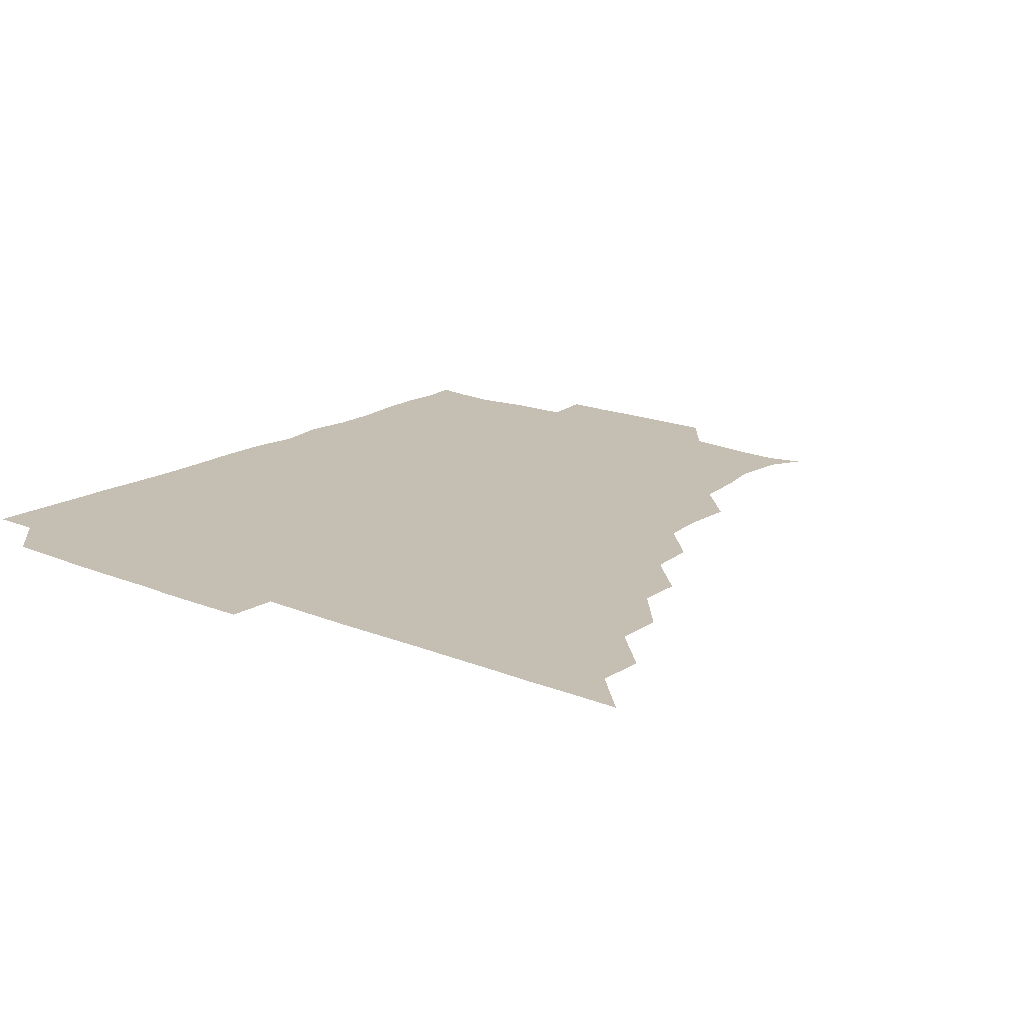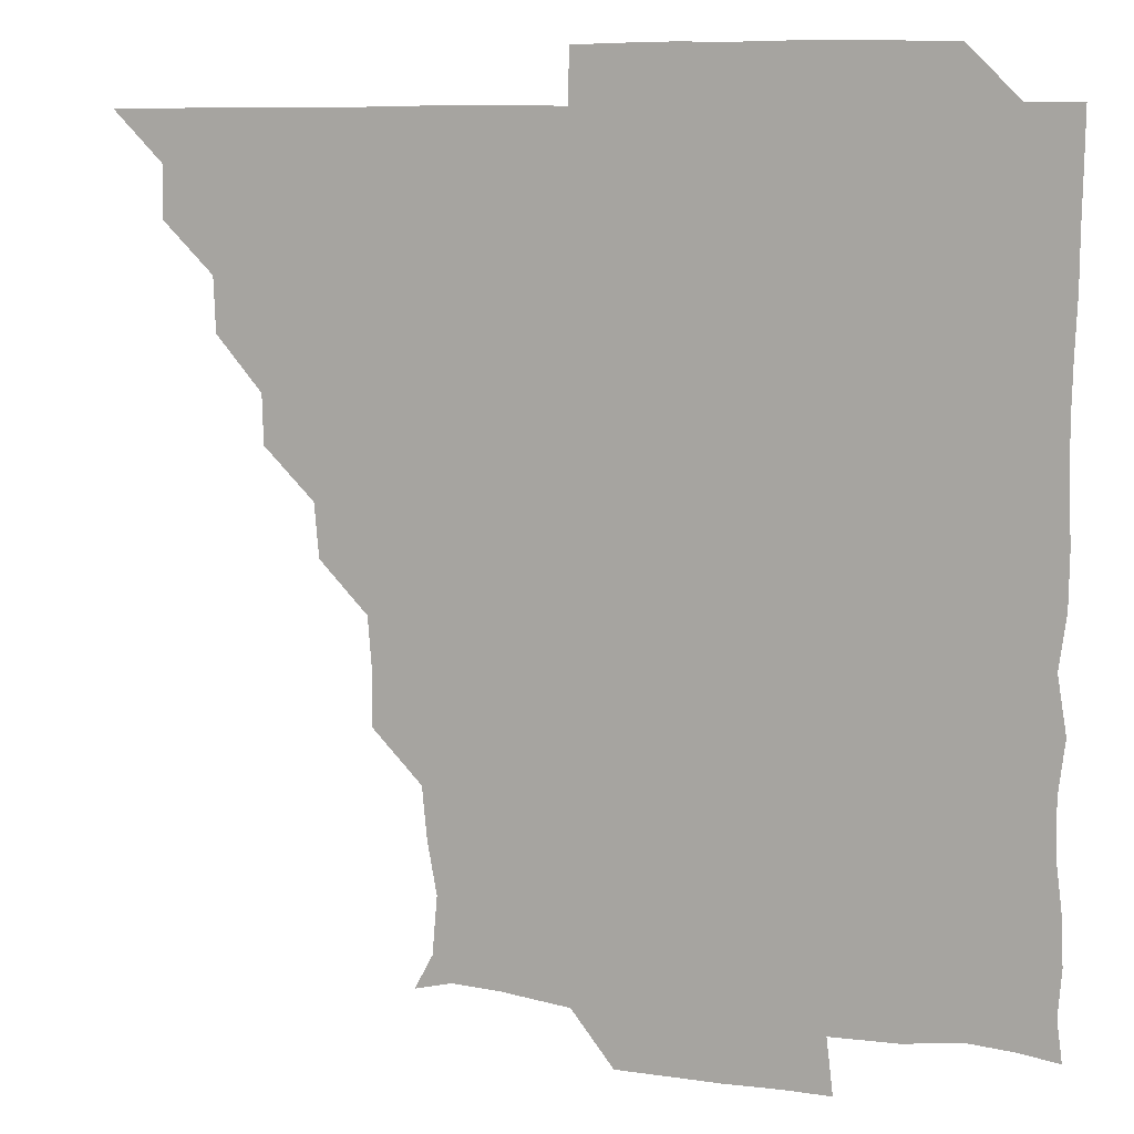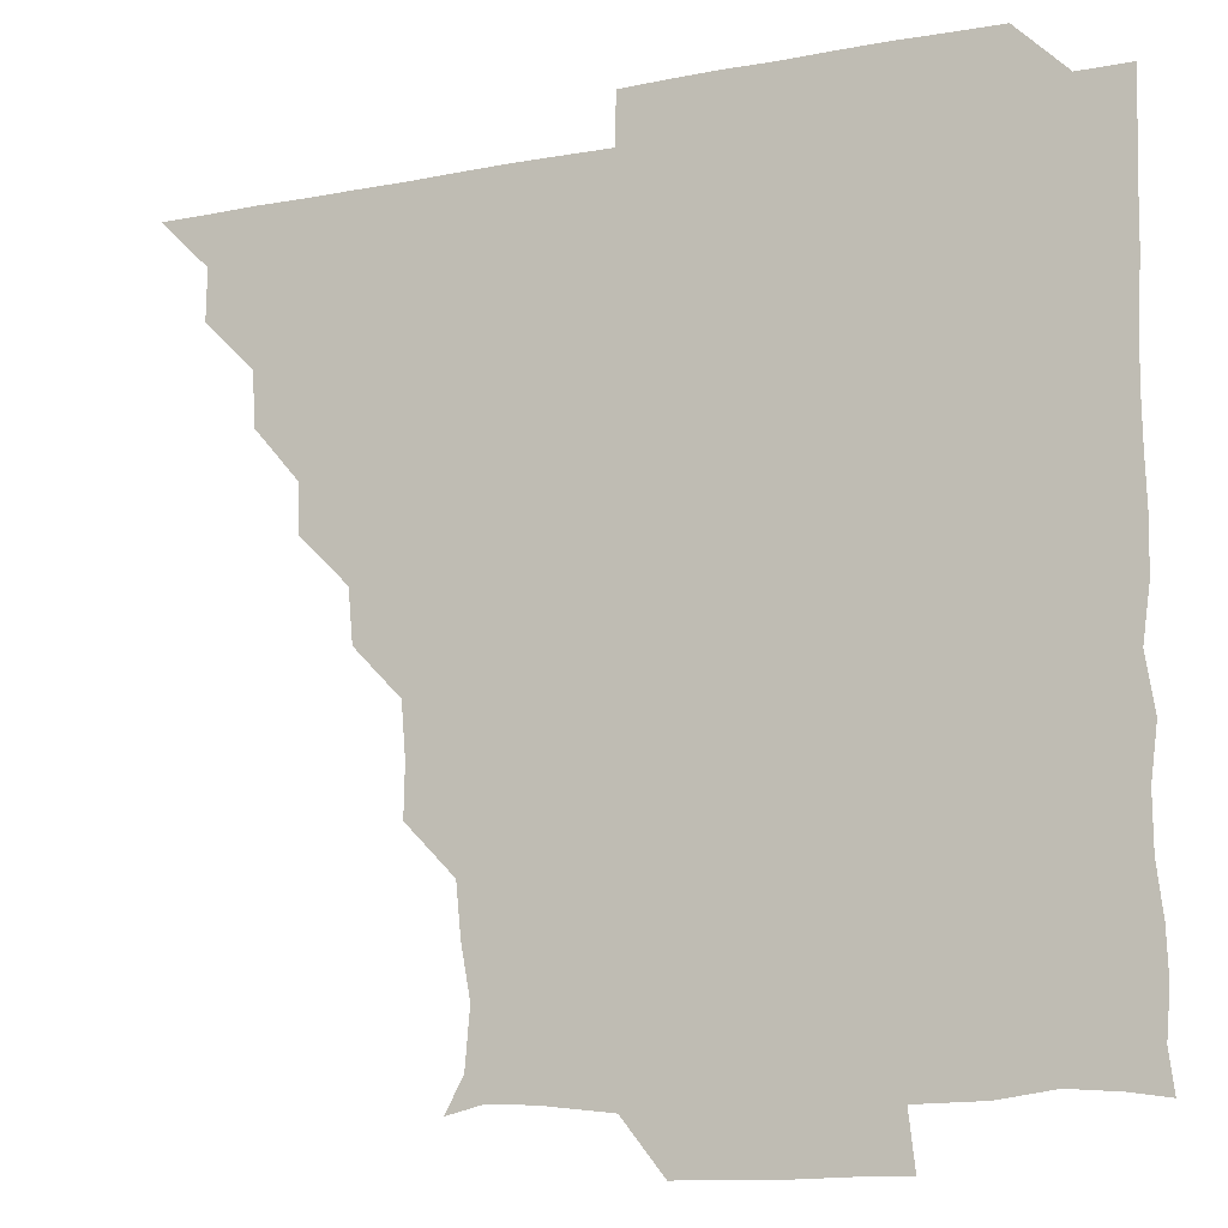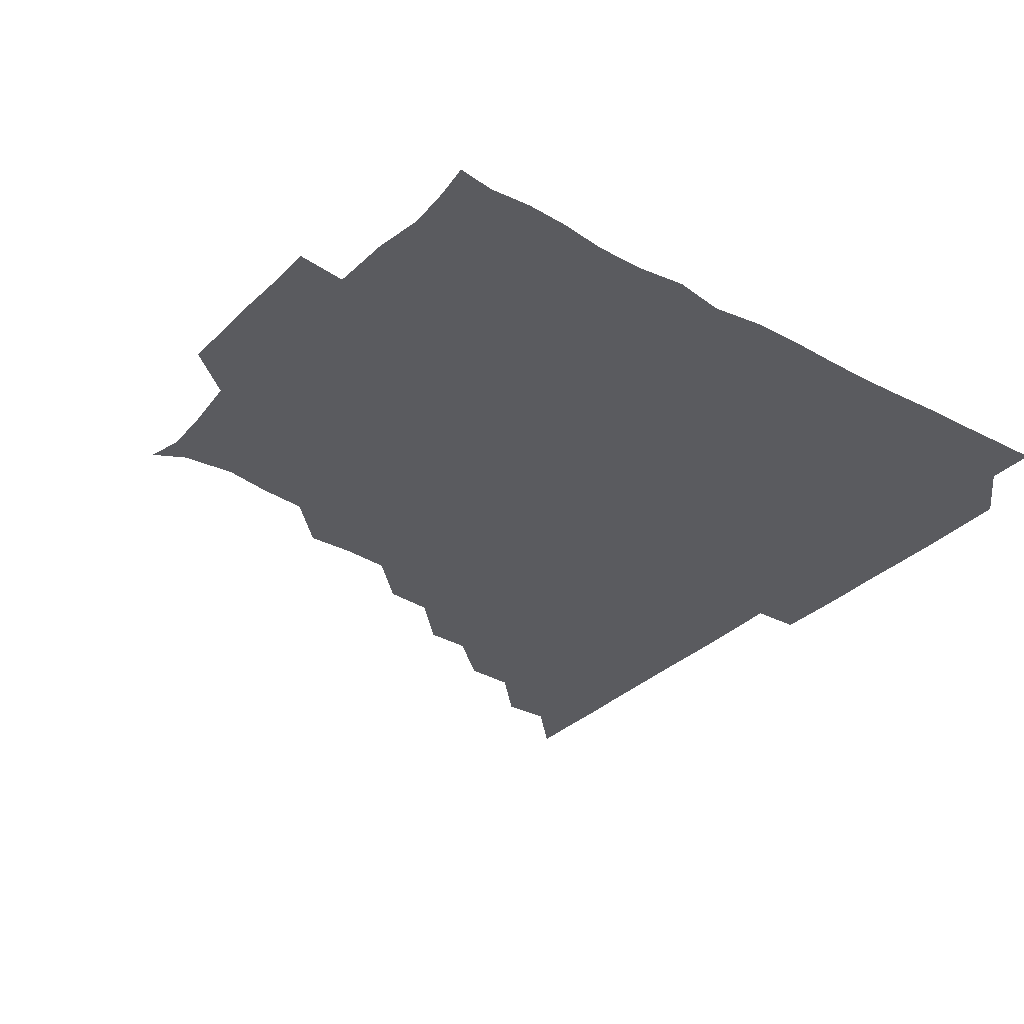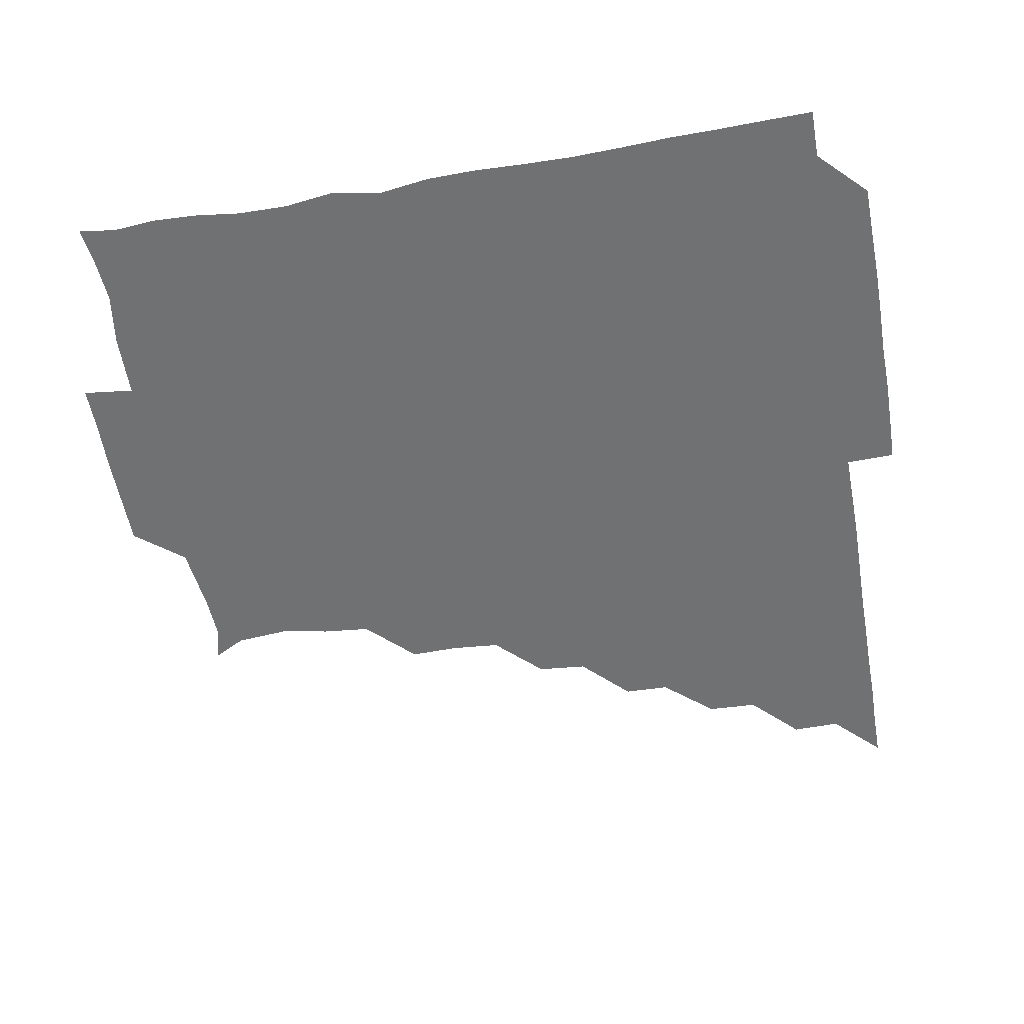
<metadata>
{"format":"obj","ext":"obj","renderer":"f3d","projection":"perspective","resolution":1024,"background":"white","views":[{"elev":17.6,"azim":-140.9,"up":"+Z"},{"elev":8.3,"azim":21.9,"up":"+Y"},{"elev":-12.0,"azim":24.8,"up":"+Y"},{"elev":-32.9,"azim":53.0,"up":"+Z"},{"elev":-55.2,"azim":100.1,"up":"+Z"}]}
</metadata>
<code>
v 436 391 0
v 450.9 360.7 0
v 451.2 375.9 0
v 451.1 391 0
v 466.9 329.7 0
v 466.3 345.6 0
v 466.3 361.2 0
v 466 375.9 0
v 466 391.2 0
v 481.2 299.3 0
v 480.8 313.7 0
v 481.7 331.6 0
v 481.3 346.3 0
v 481 361.1 0
v 480.9 376.1 0
v 481 391 0
v 497.8 268.6 0
v 496.4 284.3 0
v 496.2 301.3 0
v 496.8 317.2 0
v 496.2 331.3 0
v 496.1 346.1 0
v 496.1 361.1 0
v 496.1 375.9 0
v 496 391.1 0
v 513.2 222.8 0
v 513.6 238 0
v 512.3 253.8 0
v 511.7 271 0
v 511.5 286.8 0
v 511.2 301.3 0
v 511.3 316.8 0
v 511.1 331.2 0
v 511 346.1 0
v 511 361 0
v 511 376 0
v 511 391 0
v 525.6 149.8 0
v 531.1 160 0
v 532.6 177 0
v 529.8 192.3 0
v 528.3 207.6 0
v 526.7 225.5 0
v 526.7 241.7 0
v 526.3 255.1 0
v 526.4 272.4 0
v 526.2 286.2 0
v 526.1 301.1 0
v 526.1 316.3 0
v 526.1 331.1 0
v 525.9 346 0
v 526 361 0
v 526 375.9 0
v 526 391.2 0
v 536.8 152.6 0
v 542.6 165.4 0
v 542.3 180.1 0
v 541.9 195.6 0
v 542 212.4 0
v 541.8 226.9 0
v 540.7 240.6 0
v 541.7 256.6 0
v 540.9 271.2 0
v 541.1 286.4 0
v 541.2 301.6 0
v 541.2 316.4 0
v 541.1 331 0
v 541.2 346 0
v 540.8 361 0
v 541.1 375.8 0
v 540.9 391.3 0
v 550.9 152 0
v 557.1 167 0
v 556.5 181.3 0
v 555.9 197.5 0
v 557.2 212.5 0
v 556.4 226.6 0
v 556.2 241.5 0
v 556.6 256.8 0
v 556.2 271.7 0
v 556.2 286.4 0
v 556.1 301 0
v 555.8 315.7 0
v 556.5 331.6 0
v 556.1 346 0
v 556.4 360.8 0
v 556 376 0
v 555.9 391.1 0
v 572.1 149.7 0
v 570.9 168.2 0
v 571.6 182.8 0
v 570.7 197.1 0
v 573.4 211.7 0
v 570.7 227.5 0
v 572 240.7 0
v 571.1 257.6 0
v 571.1 270.8 0
v 570.9 286.2 0
v 571.3 301.7 0
v 571 316.1 0
v 571.1 331 0
v 571 346 0
v 571.1 360.9 0
v 571.2 375.6 0
v 571.3 390.9 0
v 571.7 406.5 0
v 584.7 133.9 0
v 586.4 152 0
v 586.8 166.8 0
v 585.6 182.6 0
v 586.7 190.7 0
v 584.8 212.6 0
v 585.4 225.2 0
v 586 242.5 0
v 586 256.6 0
v 586.2 271.8 0
v 586.1 286.5 0
v 586.1 301.7 0
v 586.2 316.6 0
v 586 330.9 0
v 586.2 346.1 0
v 586.1 360.9 0
v 586 375.9 0
v 586.1 391.1 0
v 585.8 406.7 0
v 600.5 133.9 0
v 600.5 151.7 0
v 601.9 167.2 0
v 600.5 181.9 0
v 601.5 197.6 0
v 600.3 212.8 0
v 602.1 226.2 0
v 600.5 241.8 0
v 601.1 256.7 0
v 601.1 271.3 0
v 601.1 285.7 0
v 601 301.2 0
v 601 316 0
v 601.2 331.2 0
v 601.1 346 0
v 601.1 360.8 0
v 601 375.9 0
v 601 390.9 0
v 600.4 406.8 0
v 616.2 133.9 0
v 614.9 151.8 0
v 616.1 167.4 0
v 616.9 182.6 0
v 616.3 197.1 0
v 615.9 211.1 0
v 615.6 227.5 0
v 616.3 241.2 0
v 615.8 256.7 0
v 616 271.4 0
v 616.1 286.6 0
v 616.1 301.3 0
v 616.1 316.5 0
v 616.1 331.2 0
v 616 346 0
v 616 361 0
v 616.1 375.9 0
v 616.3 390.5 0
v 615.4 406.5 0
v 632.3 134.3 0
v 630.5 150.4 0
v 630.1 167.1 0
v 631.8 182.2 0
v 630.2 197.1 0
v 631 213 0
v 631 226.2 0
v 630.8 242.2 0
v 630.7 256.8 0
v 631 272 0
v 631.2 286.2 0
v 631.2 301.2 0
v 631 316.4 0
v 631 331 0
v 631.3 346.2 0
v 631.4 360.9 0
v 631.1 375.9 0
v 631.2 390.6 0
v 630.4 406.6 0
v 646.1 134.2 0
v 644.2 150.3 0
v 644.6 166.7 0
v 645.7 183.9 0
v 646.1 197.4 0
v 646.1 211.7 0
v 645.9 226.6 0
v 645.7 241.7 0
v 645.8 256.3 0
v 646.1 271.3 0
v 646 286.3 0
v 645.8 302.2 0
v 646.1 316.2 0
v 645.9 330.6 0
v 646.2 346.5 0
v 646.2 361 0
v 646.2 375.8 0
v 646.4 390.1 0
v 645 406.6 0
v 664.2 150.7 0
v 660.6 167.2 0
v 660.1 182.9 0
v 660.2 197.6 0
v 660.5 213 0
v 660.7 227.2 0
v 660.7 241.9 0
v 661.1 255.8 0
v 660.6 271.8 0
v 660.8 287.3 0
v 660.8 301.5 0
v 661.1 316.6 0
v 661.1 331.3 0
v 661.1 346.2 0
v 661.1 361.1 0
v 661.1 375.9 0
v 661.2 390.6 0
v 660.2 406.2 0
v 680.4 153 0
v 676.5 167.4 0
v 674.6 183.7 0
v 675.3 196.8 0
v 674.4 212.7 0
v 675 227.2 0
v 675.2 242.1 0
v 675.5 256.8 0
v 675.4 272.1 0
v 675.2 287.1 0
v 675.7 301.2 0
v 675.6 317.2 0
v 675.9 331.3 0
v 676 346.5 0
v 676 361.1 0
v 676.2 375.9 0
v 676 391 0
v 675.6 405.9 0
v 694.7 152 0
v 691.4 166.9 0
v 689.6 183.8 0
v 689.2 197.7 0
v 688 212.4 0
v 688.7 226.4 0
v 690.1 240.7 0
v 689.3 255.9 0
v 689.3 272.4 0
v 689.8 286.5 0
v 689.9 301.4 0
v 689.7 317 0
v 690.8 330.9 0
v 690.5 346.8 0
v 691.1 361 0
v 691.1 376 0
v 690.7 390.9 0
v 706.2 150.4 0
v 704.6 162.1 0
v 705.7 175.3 0
v 705.2 188.8 0
v 703.4 203.7 0
v 703.2 219.3 0
v 705.1 234.6 0
v 702.5 250.9 0
v 704.7 266.5 0
v 704.9 281.8 0
v 704.4 297.4 0
v 704.1 313.4 0
v 704.6 329.8 0
v 705.3 345.1 0
v 705.4 361.1 0
v 705.8 376.1 0
v 706.1 390.9 0
v 721 391 0
f 3 4 1
f 6 7 2
f 2 7 3
f 7 8 3
f 3 8 4
f 8 9 4
f 11 12 5
f 5 12 6
f 12 13 6
f 6 13 7
f 13 14 7
f 7 14 8
f 14 15 8
f 8 15 9
f 15 16 9
f 18 19 10
f 10 19 11
f 19 20 11
f 11 20 12
f 20 21 12
f 12 21 13
f 21 22 13
f 13 22 14
f 22 23 14
f 14 23 15
f 23 24 15
f 15 24 16
f 24 25 16
f 28 29 17
f 17 29 18
f 29 30 18
f 18 30 19
f 30 31 19
f 19 31 20
f 31 32 20
f 20 32 21
f 32 33 21
f 21 33 22
f 33 34 22
f 22 34 23
f 34 35 23
f 23 35 24
f 35 36 24
f 24 36 25
f 36 37 25
f 42 43 26
f 26 43 27
f 43 44 27
f 27 44 28
f 44 45 28
f 28 45 29
f 45 46 29
f 29 46 30
f 46 47 30
f 30 47 31
f 47 48 31
f 31 48 32
f 48 49 32
f 32 49 33
f 49 50 33
f 33 50 34
f 50 51 34
f 34 51 35
f 51 52 35
f 35 52 36
f 52 53 36
f 36 53 37
f 53 54 37
f 38 55 39
f 55 56 39
f 39 56 40
f 56 57 40
f 40 57 41
f 57 58 41
f 41 58 42
f 58 59 42
f 42 59 43
f 59 60 43
f 43 60 44
f 60 61 44
f 44 61 45
f 61 62 45
f 45 62 46
f 62 63 46
f 46 63 47
f 63 64 47
f 47 64 48
f 64 65 48
f 48 65 49
f 65 66 49
f 49 66 50
f 66 67 50
f 50 67 51
f 67 68 51
f 51 68 52
f 68 69 52
f 52 69 53
f 69 70 53
f 53 70 54
f 70 71 54
f 55 72 56
f 72 73 56
f 56 73 57
f 73 74 57
f 57 74 58
f 74 75 58
f 58 75 59
f 75 76 59
f 59 76 60
f 76 77 60
f 60 77 61
f 77 78 61
f 61 78 62
f 78 79 62
f 62 79 63
f 79 80 63
f 63 80 64
f 80 81 64
f 64 81 65
f 81 82 65
f 65 82 66
f 82 83 66
f 66 83 67
f 83 84 67
f 67 84 68
f 84 85 68
f 68 85 69
f 85 86 69
f 69 86 70
f 86 87 70
f 70 87 71
f 87 88 71
f 72 89 73
f 89 90 73
f 73 90 74
f 90 91 74
f 74 91 75
f 91 92 75
f 75 92 76
f 92 93 76
f 76 93 77
f 93 94 77
f 77 94 78
f 94 95 78
f 78 95 79
f 95 96 79
f 79 96 80
f 96 97 80
f 80 97 81
f 97 98 81
f 81 98 82
f 98 99 82
f 82 99 83
f 99 100 83
f 83 100 84
f 100 101 84
f 84 101 85
f 101 102 85
f 85 102 86
f 102 103 86
f 86 103 87
f 103 104 87
f 87 104 88
f 104 105 88
f 107 108 89
f 89 108 90
f 108 109 90
f 90 109 91
f 109 110 91
f 91 110 92
f 110 111 92
f 92 111 93
f 111 112 93
f 93 112 94
f 112 113 94
f 94 113 95
f 113 114 95
f 95 114 96
f 114 115 96
f 96 115 97
f 115 116 97
f 97 116 98
f 116 117 98
f 98 117 99
f 117 118 99
f 99 118 100
f 118 119 100
f 100 119 101
f 119 120 101
f 101 120 102
f 120 121 102
f 102 121 103
f 121 122 103
f 103 122 104
f 122 123 104
f 104 123 105
f 123 124 105
f 105 124 106
f 124 125 106
f 107 126 108
f 126 127 108
f 108 127 109
f 127 128 109
f 109 128 110
f 128 129 110
f 110 129 111
f 129 130 111
f 111 130 112
f 130 131 112
f 112 131 113
f 131 132 113
f 113 132 114
f 132 133 114
f 114 133 115
f 133 134 115
f 115 134 116
f 134 135 116
f 116 135 117
f 135 136 117
f 117 136 118
f 136 137 118
f 118 137 119
f 137 138 119
f 119 138 120
f 138 139 120
f 120 139 121
f 139 140 121
f 121 140 122
f 140 141 122
f 122 141 123
f 141 142 123
f 123 142 124
f 142 143 124
f 124 143 125
f 143 144 125
f 126 145 127
f 145 146 127
f 127 146 128
f 146 147 128
f 128 147 129
f 147 148 129
f 129 148 130
f 148 149 130
f 130 149 131
f 149 150 131
f 131 150 132
f 150 151 132
f 132 151 133
f 151 152 133
f 133 152 134
f 152 153 134
f 134 153 135
f 153 154 135
f 135 154 136
f 154 155 136
f 136 155 137
f 155 156 137
f 137 156 138
f 156 157 138
f 138 157 139
f 157 158 139
f 139 158 140
f 158 159 140
f 140 159 141
f 159 160 141
f 141 160 142
f 160 161 142
f 142 161 143
f 161 162 143
f 143 162 144
f 162 163 144
f 145 164 146
f 164 165 146
f 146 165 147
f 165 166 147
f 147 166 148
f 166 167 148
f 148 167 149
f 167 168 149
f 149 168 150
f 168 169 150
f 150 169 151
f 169 170 151
f 151 170 152
f 170 171 152
f 152 171 153
f 171 172 153
f 153 172 154
f 172 173 154
f 154 173 155
f 173 174 155
f 155 174 156
f 174 175 156
f 156 175 157
f 175 176 157
f 157 176 158
f 176 177 158
f 158 177 159
f 177 178 159
f 159 178 160
f 178 179 160
f 160 179 161
f 179 180 161
f 161 180 162
f 180 181 162
f 162 181 163
f 181 182 163
f 164 183 165
f 183 184 165
f 165 184 166
f 184 185 166
f 166 185 167
f 185 186 167
f 167 186 168
f 186 187 168
f 168 187 169
f 187 188 169
f 169 188 170
f 188 189 170
f 170 189 171
f 189 190 171
f 171 190 172
f 190 191 172
f 172 191 173
f 191 192 173
f 173 192 174
f 192 193 174
f 174 193 175
f 193 194 175
f 175 194 176
f 194 195 176
f 176 195 177
f 195 196 177
f 177 196 178
f 196 197 178
f 178 197 179
f 197 198 179
f 179 198 180
f 198 199 180
f 180 199 181
f 199 200 181
f 181 200 182
f 200 201 182
f 184 202 185
f 202 203 185
f 185 203 186
f 203 204 186
f 186 204 187
f 204 205 187
f 187 205 188
f 205 206 188
f 188 206 189
f 206 207 189
f 189 207 190
f 207 208 190
f 190 208 191
f 208 209 191
f 191 209 192
f 209 210 192
f 192 210 193
f 210 211 193
f 193 211 194
f 211 212 194
f 194 212 195
f 212 213 195
f 195 213 196
f 213 214 196
f 196 214 197
f 214 215 197
f 197 215 198
f 215 216 198
f 198 216 199
f 216 217 199
f 199 217 200
f 217 218 200
f 200 218 201
f 218 219 201
f 202 220 203
f 220 221 203
f 203 221 204
f 221 222 204
f 204 222 205
f 222 223 205
f 205 223 206
f 223 224 206
f 206 224 207
f 224 225 207
f 207 225 208
f 225 226 208
f 208 226 209
f 226 227 209
f 209 227 210
f 227 228 210
f 210 228 211
f 228 229 211
f 211 229 212
f 229 230 212
f 212 230 213
f 230 231 213
f 213 231 214
f 231 232 214
f 214 232 215
f 232 233 215
f 215 233 216
f 233 234 216
f 216 234 217
f 234 235 217
f 217 235 218
f 235 236 218
f 218 236 219
f 236 237 219
f 220 238 221
f 238 239 221
f 221 239 222
f 239 240 222
f 222 240 223
f 240 241 223
f 223 241 224
f 241 242 224
f 224 242 225
f 242 243 225
f 225 243 226
f 243 244 226
f 226 244 227
f 244 245 227
f 227 245 228
f 245 246 228
f 228 246 229
f 246 247 229
f 229 247 230
f 247 248 230
f 230 248 231
f 248 249 231
f 231 249 232
f 249 250 232
f 232 250 233
f 250 251 233
f 233 251 234
f 251 252 234
f 234 252 235
f 252 253 235
f 235 253 236
f 253 254 236
f 236 254 237
f 238 255 239
f 255 256 239
f 239 256 240
f 256 257 240
f 240 257 241
f 257 258 241
f 241 258 242
f 258 259 242
f 242 259 243
f 259 260 243
f 243 260 244
f 260 261 244
f 244 261 245
f 261 262 245
f 245 262 246
f 262 263 246
f 246 263 247
f 263 264 247
f 247 264 248
f 264 265 248
f 248 265 249
f 265 266 249
f 249 266 250
f 266 267 250
f 250 267 251
f 267 268 251
f 251 268 252
f 268 269 252
f 252 269 253
f 269 270 253
f 253 270 254
f 270 271 254

</code>
